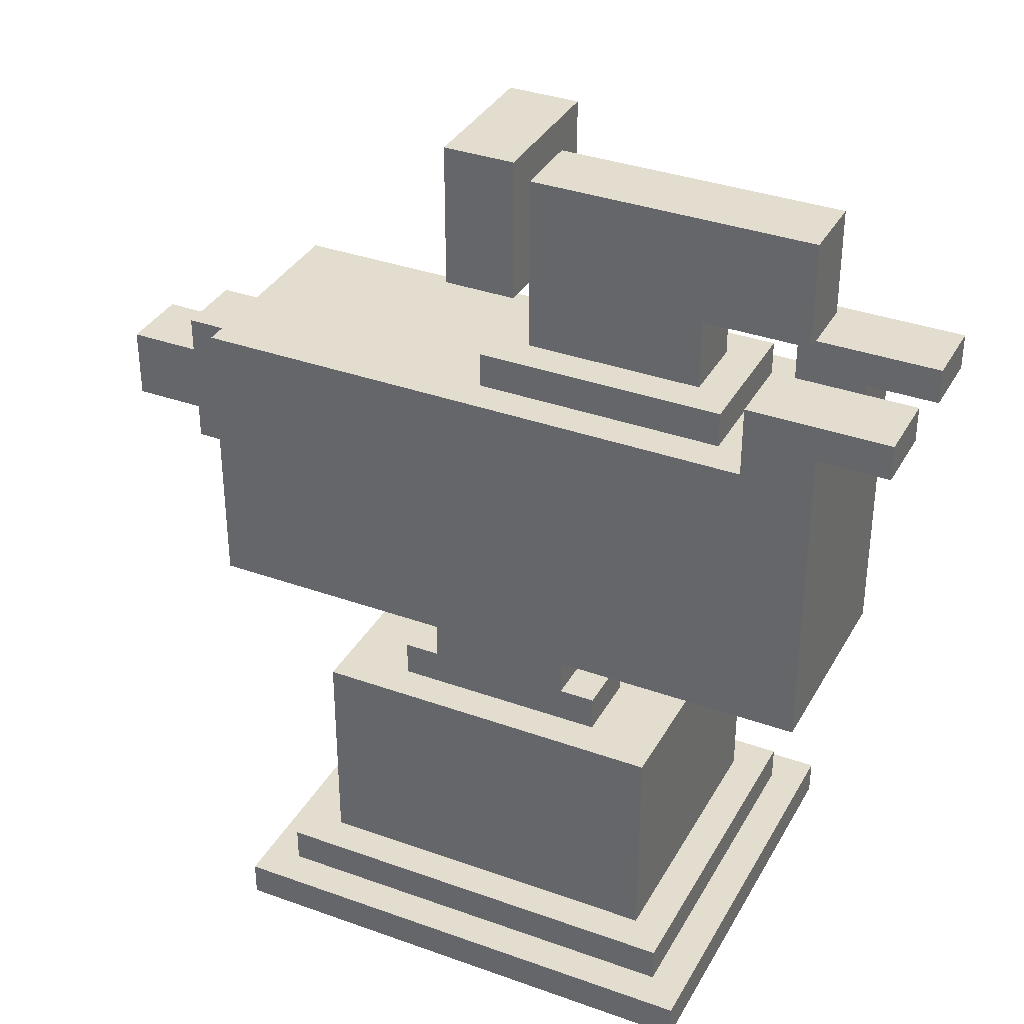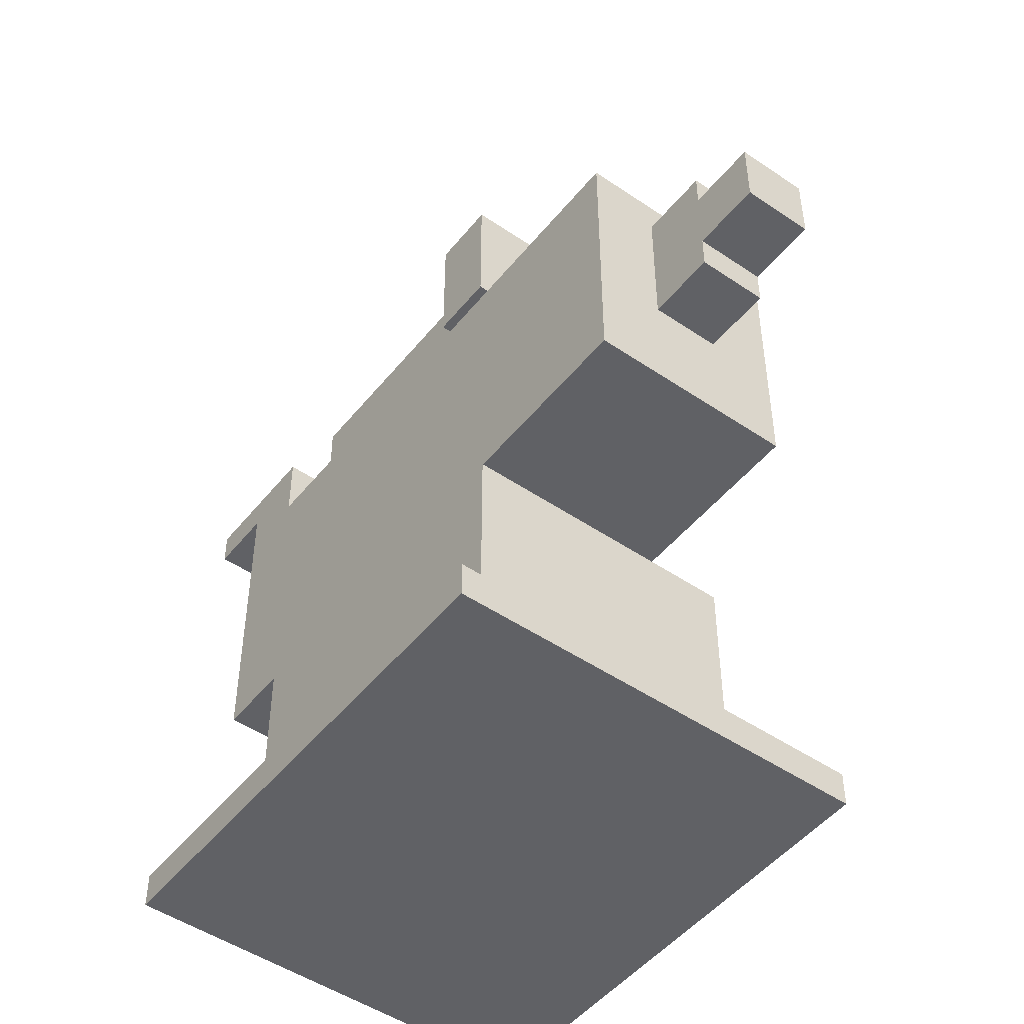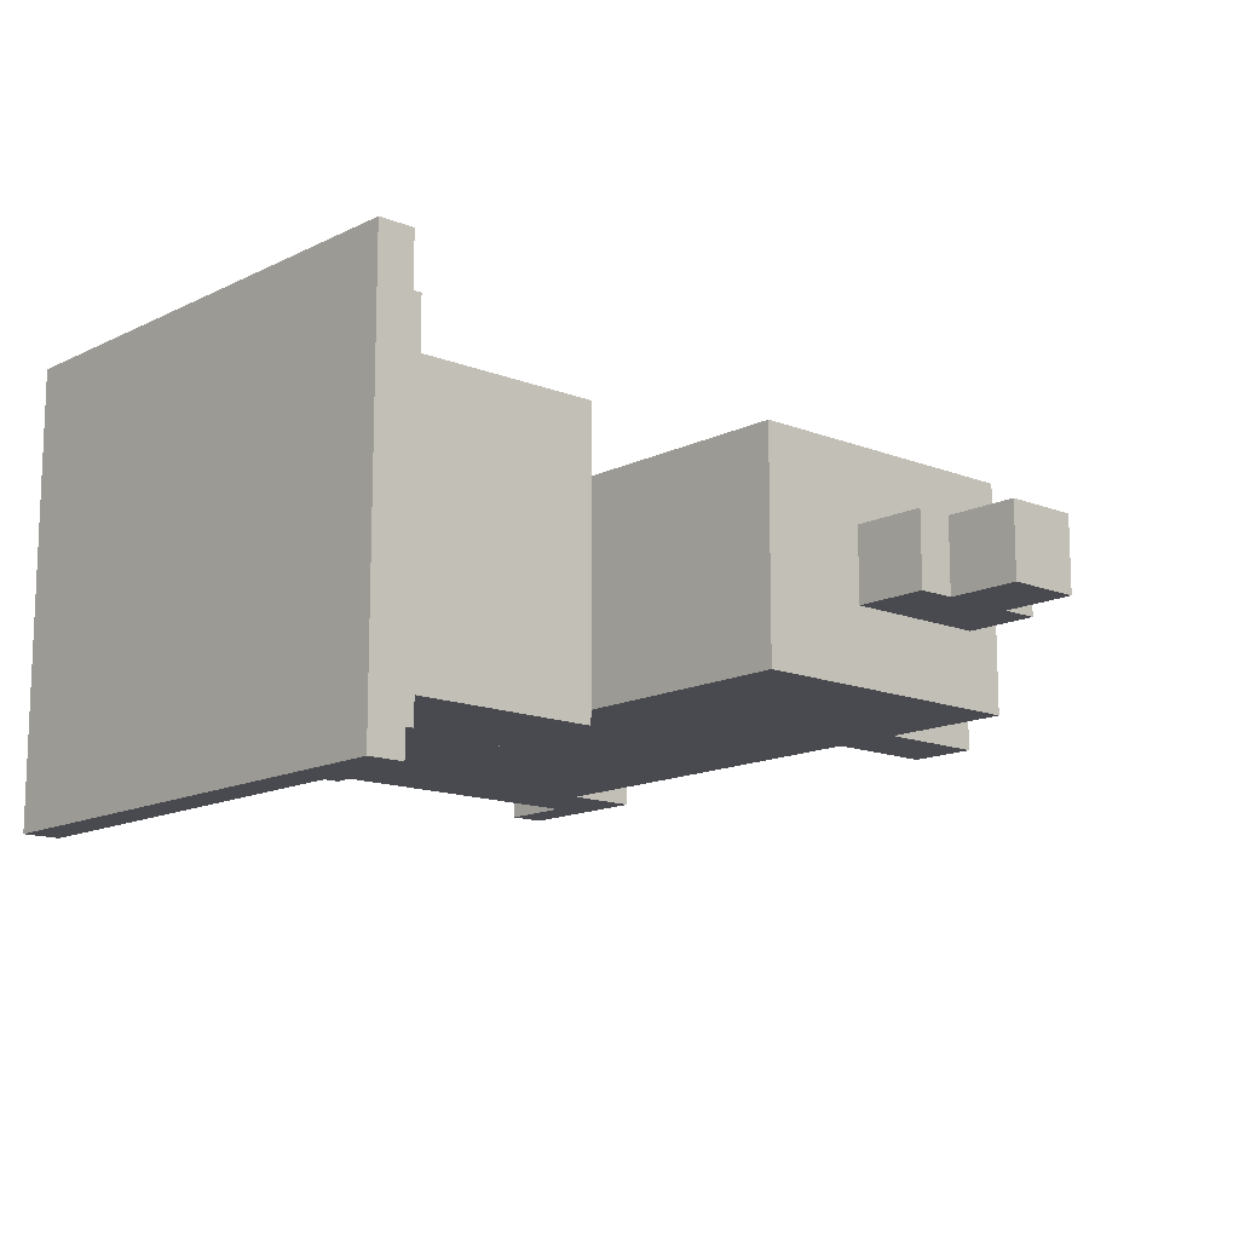
<metadata>
{"format":"obj","ext":"obj","renderer":"f3d","projection":"perspective","resolution":1024,"background":"white","views":[{"elev":35.0,"azim":-154.4,"up":"+Y"},{"elev":-48.9,"azim":52.9,"up":"+Y"},{"elev":-13.5,"azim":48.0,"up":"+Z"}]}
</metadata>
<code>
o inator
v -5.202 5.369 1.256
v -5.202 4.907 0.3315
v -5.202 4.907 1.256
v -5.202 5.369 0.3315
v -5.202 5.369 -0.5931
v -5.202 4.907 -1.518
v -5.202 4.907 -0.5931
v -5.202 5.369 -1.518
v -4.277 4.445 1.256
v -4.277 0.7462 -1.518
v -4.277 0.7462 1.256
v -4.277 4.445 0.3315
v -4.277 4.445 -0.5931
v -4.277 4.445 -1.518
v -4.277 4.907 1.256
v -4.277 4.907 0.3315
v -4.277 4.907 -0.5931
v -4.277 4.907 -1.518
v -3.815 7.218 0.3315
v -3.815 5.831 -0.5931
v -3.815 5.831 0.3315
v -3.815 7.218 -0.5931
v -3.353 -3.414 2.643
v -3.353 -3.877 -2.905
v -3.353 -3.877 2.643
v -3.353 -3.414 -2.905
v -2.89 -2.952 2.181
v -2.89 -3.414 -2.442
v -2.89 -3.414 2.181
v -2.89 -2.952 -2.442
v -2.89 4.907 0.7938
v -2.89 4.445 -1.055
v -2.89 4.445 0.7938
v -2.89 4.907 -1.055
v -2.428 -2.028 1.718
v -2.428 -2.952 -1.98
v -2.428 -2.952 1.718
v -2.428 -2.028 -1.98
v -2.428 -1.565 1.718
v -2.428 -1.565 -1.98
v -2.428 -1.103 1.718
v -2.428 -1.103 -1.98
v -2.428 -0.1784 1.718
v -2.428 -0.1784 -1.98
v -2.428 5.831 0.3315
v -2.428 4.907 -0.5931
v -2.428 4.907 0.3315
v -2.428 5.831 -0.5931
v -1.503 0.2839 1.256
v -1.503 -0.1784 0.3315
v -1.503 -0.1784 1.256
v -1.503 0.2839 0.3315
v -1.503 0.2839 -0.5931
v -1.503 -0.1784 -1.518
v -1.503 -0.1784 -0.5931
v -1.503 0.2839 -1.518
v -1.041 0.7462 1.256
v -1.041 0.2839 0.3315
v -1.041 0.2839 1.256
v -1.041 0.7462 0.3315
v -1.041 0.7462 -0.5931
v -1.041 0.2839 -1.518
v -1.041 0.2839 -0.5931
v -1.041 0.7462 -1.518
v -0.1165 7.218 0.3315
v -0.1165 5.831 0.3315
v -0.1165 5.831 0.7938
v -0.1165 7.218 -0.5931
v -0.1165 5.831 -1.055
v -0.1165 5.831 -0.5931
v -0.1165 7.681 0.7938
v -0.1165 7.681 -1.055
v -3.353 4.445 1.256
v -3.353 4.445 0.3315
v -3.353 5.369 1.256
v -3.353 5.369 0.3315
v -3.353 4.445 -0.5931
v -3.353 4.445 -1.518
v -3.353 5.369 -0.5931
v -3.353 5.369 -1.518
v -0.1165 4.907 0.3315
v -0.1165 4.907 -0.5931
v -0.1165 5.831 0.3315
v -0.1165 5.831 -0.5931
v 0.3458 4.445 0.7938
v 0.3458 4.445 -1.055
v 0.3458 4.907 0.7938
v 0.3458 4.907 -1.055
v 0.8081 0.2839 1.256
v 0.8081 0.2839 0.3315
v 0.8081 0.7462 1.256
v 0.8081 0.7462 0.7938
v 0.8081 0.7462 0.3315
v 0.8081 0.2839 -0.5931
v 0.8081 0.2839 -1.518
v 0.8081 0.7462 -0.5931
v 0.8081 0.7462 -1.055
v 0.8081 0.7462 -1.518
v 0.8081 5.831 0.7938
v 0.8081 5.831 -1.055
v 0.8081 6.294 0.3315
v 0.8081 6.294 -0.5931
v 0.8081 7.218 0.3315
v 0.8081 7.218 -0.5931
v 0.8081 7.681 0.7938
v 0.8081 7.681 -1.055
v 1.27 -0.1784 1.256
v 1.27 -0.1784 0.3315
v 1.27 0.2839 1.256
v 1.27 0.2839 0.3315
v 1.27 -0.1784 -0.5931
v 1.27 -0.1784 -1.518
v 1.27 0.2839 -0.5931
v 1.27 0.2839 -1.518
v 2.195 -2.952 1.718
v 2.195 -2.952 -1.98
v 2.195 -2.028 1.718
v 2.195 -2.028 -1.98
v 2.195 -1.565 1.718
v 2.195 -1.565 -1.98
v 2.195 -1.103 1.718
v 2.195 -1.103 -1.98
v 2.195 -0.1784 1.718
v 2.195 -0.1784 -1.98
v 2.657 -3.414 2.181
v 2.657 -3.414 -2.442
v 2.657 -2.952 2.181
v 2.657 -2.952 -2.442
v 3.12 -3.877 2.643
v 3.12 -3.877 -2.905
v 3.12 -3.414 2.643
v 3.12 -3.414 -2.905
v 4.044 0.7462 1.256
v 4.044 0.7462 -1.518
v 4.044 2.133 1.256
v 4.044 2.133 0.3315
v 4.044 2.133 -0.5931
v 4.044 2.133 -1.518
v 4.044 3.982 0.3315
v 4.044 3.982 -0.5931
v 4.044 4.445 1.256
v 4.044 4.445 -1.518
v 4.969 2.133 0.3315
v 4.969 2.133 -0.5931
v 4.969 2.595 0.3315
v 4.969 2.595 -0.5931
v 4.969 3.52 0.3315
v 4.969 3.52 -0.5931
v 4.969 3.982 0.3315
v 4.969 3.982 -0.5931
v 5.893 2.595 0.3315
v 5.893 2.595 -0.5931
v 5.893 3.52 0.3315
v 5.893 3.52 -0.5931
v 3.12 -3.877 2.643
v -3.353 -3.414 2.643
v -3.353 -3.877 2.643
v 3.12 -3.414 2.643
v 2.657 -3.414 2.181
v -2.89 -2.952 2.181
v -2.89 -3.414 2.181
v 2.657 -2.952 2.181
v 2.195 -2.952 1.718
v -2.428 -2.028 1.718
v -2.428 -2.952 1.718
v 2.195 -2.028 1.718
v -2.428 -1.565 1.718
v 2.195 -1.565 1.718
v -2.428 -1.103 1.718
v 2.195 -1.103 1.718
v -2.428 -0.1784 1.718
v 2.195 -0.1784 1.718
v -4.739 4.907 1.256
v -5.202 5.369 1.256
v -5.202 4.907 1.256
v -4.739 5.369 1.256
v -4.277 4.907 1.256
v -3.815 3.058 1.256
v -4.277 4.445 1.256
v -4.277 0.7462 1.256
v -3.815 3.982 1.256
v -3.353 4.445 1.256
v -3.353 5.369 1.256
v -2.428 3.058 1.256
v -2.428 3.52 1.256
v -1.041 0.2839 1.256
v -1.503 0.2839 1.256
v -1.503 -0.1784 1.256
v -1.041 0.7462 1.256
v -0.5788 0.7462 1.256
v -0.5788 1.208 1.256
v 0.3458 0.7462 1.256
v 0.3458 1.208 1.256
v 0.8081 0.2839 1.256
v 0.8081 0.7462 1.256
v 0.8081 2.133 1.256
v 1.27 -0.1784 1.256
v 1.27 0.2839 1.256
v 1.27 3.058 1.256
v 1.27 3.52 1.256
v 3.582 3.058 1.256
v 3.582 3.982 1.256
v 4.044 0.7462 1.256
v 4.044 2.133 1.256
v 4.044 4.445 1.256
v 0.3458 4.445 0.7938
v -2.89 4.907 0.7938
v -2.89 4.445 0.7938
v 0.3458 4.907 0.7938
v 0.8081 5.831 0.7938
v -0.1165 7.681 0.7938
v -0.1165 5.831 0.7938
v 0.8081 7.681 0.7938
v -2.428 5.831 0.3315
v -3.815 7.218 0.3315
v -3.815 5.831 0.3315
v -2.428 7.218 0.3315
v -0.1165 4.907 0.3315
v -2.428 4.907 0.3315
v -0.1165 5.831 0.3315
v -0.1165 7.218 0.3315
v 4.969 2.133 0.3315
v 4.044 3.982 0.3315
v 4.044 2.133 0.3315
v 4.969 2.595 0.3315
v 4.969 3.52 0.3315
v 4.969 3.982 0.3315
v 5.431 2.595 0.3315
v 5.431 3.52 0.3315
v 5.893 2.595 0.3315
v 5.893 3.52 0.3315
v -4.739 4.907 -0.5931
v -5.202 5.369 -0.5931
v -5.202 4.907 -0.5931
v -4.739 5.369 -0.5931
v -4.277 4.907 -0.5931
v -3.353 4.445 -0.5931
v -4.277 4.445 -0.5931
v -3.353 5.369 -0.5931
v -1.041 0.2839 -0.5931
v -1.503 0.2839 -0.5931
v -1.503 -0.1784 -0.5931
v 0.8081 0.2839 -0.5931
v -1.041 0.7462 -0.5931
v 0.8081 0.7462 -0.5931
v 1.27 -0.1784 -0.5931
v 1.27 0.2839 -0.5931
v -5.202 4.907 0.3315
v -5.202 5.369 0.3315
v -4.739 4.907 0.3315
v -4.739 5.369 0.3315
v -4.277 4.907 0.3315
v -4.277 4.445 0.3315
v -3.353 4.445 0.3315
v -3.353 5.369 0.3315
v -1.503 -0.1784 0.3315
v -1.503 0.2839 0.3315
v -1.041 0.2839 0.3315
v 0.8081 0.2839 0.3315
v -1.041 0.7462 0.3315
v 0.8081 0.7462 0.3315
v 1.27 -0.1784 0.3315
v 1.27 0.2839 0.3315
v -3.815 5.831 -0.5931
v -3.815 7.218 -0.5931
v -2.428 5.831 -0.5931
v -2.428 7.218 -0.5931
v -2.428 4.907 -0.5931
v -0.1165 4.907 -0.5931
v -0.1165 5.831 -0.5931
v -0.1165 7.218 -0.5931
v 4.044 2.133 -0.5931
v 4.044 3.982 -0.5931
v 4.969 2.133 -0.5931
v 4.969 2.595 -0.5931
v 4.969 3.52 -0.5931
v 4.969 3.982 -0.5931
v 5.431 2.595 -0.5931
v 5.431 3.52 -0.5931
v 5.893 2.595 -0.5931
v 5.893 3.52 -0.5931
v -2.89 4.445 -1.055
v -2.89 4.907 -1.055
v 0.3458 4.445 -1.055
v 0.3458 4.907 -1.055
v -0.1165 5.831 -1.055
v -0.1165 7.681 -1.055
v 0.8081 5.831 -1.055
v 0.8081 7.681 -1.055
v -5.202 4.907 -1.518
v -5.202 5.369 -1.518
v -4.739 4.907 -1.518
v -4.739 5.369 -1.518
v -4.277 4.907 -1.518
v -4.277 0.7462 -1.518
v -4.277 4.445 -1.518
v -3.815 3.058 -1.518
v -3.815 3.982 -1.518
v -3.353 4.445 -1.518
v -3.353 5.369 -1.518
v -2.89 3.058 -1.518
v -2.89 3.52 -1.518
v -1.503 -0.1784 -1.518
v -1.503 0.2839 -1.518
v -1.041 0.2839 -1.518
v -1.041 0.7462 -1.518
v -0.5788 0.7462 -1.518
v -0.5788 1.208 -1.518
v 0.3458 0.7462 -1.518
v 0.3458 1.208 -1.518
v 0.3458 2.133 -1.518
v 0.8081 0.2839 -1.518
v 0.8081 0.7462 -1.518
v 1.27 -0.1784 -1.518
v 1.27 0.2839 -1.518
v 1.27 3.058 -1.518
v 1.27 3.52 -1.518
v 3.582 3.058 -1.518
v 3.582 3.982 -1.518
v 4.044 0.7462 -1.518
v 4.044 2.133 -1.518
v 4.044 4.445 -1.518
v -2.428 -2.952 -1.98
v -2.428 -2.028 -1.98
v 2.195 -2.952 -1.98
v -2.428 -1.565 -1.98
v 2.195 -2.028 -1.98
v -2.428 -1.103 -1.98
v 2.195 -1.565 -1.98
v -2.428 -0.1784 -1.98
v 2.195 -1.103 -1.98
v 2.195 -0.1784 -1.98
v -2.89 -3.414 -2.442
v -2.89 -2.952 -2.442
v 2.657 -3.414 -2.442
v 2.657 -2.952 -2.442
v -3.353 -3.877 -2.905
v -3.353 -3.414 -2.905
v 3.12 -3.877 -2.905
v 3.12 -3.414 -2.905
v -3.353 -3.877 -2.905
v 3.12 -3.877 2.643
v -3.353 -3.877 2.643
v 3.12 -3.877 -2.905
v 0.8081 0.7462 0.7938
v 4.044 0.7462 1.256
v 0.8081 0.7462 1.256
v 3.12 0.7462 0.7938
v -1.041 0.7462 0.3315
v -1.041 0.7462 1.256
v -4.277 0.7462 1.256
v 0.8081 0.7462 0.3315
v -1.041 0.7462 -0.5931
v 0.8081 0.7462 -0.5931
v 0.8081 0.7462 -1.055
v 3.12 0.7462 -1.055
v -4.277 0.7462 -1.518
v -1.041 0.7462 -1.518
v 0.8081 0.7462 -1.518
v 4.044 0.7462 -1.518
v 4.044 2.133 -0.5931
v 4.969 2.133 0.3315
v 4.044 2.133 0.3315
v 4.969 2.133 -0.5931
v 4.969 2.595 -0.5931
v 5.431 2.595 0.3315
v 4.969 2.595 0.3315
v 5.431 2.595 -0.5931
v 5.893 2.595 0.3315
v 5.893 2.595 -0.5931
v -5.202 4.907 0.3315
v -4.739 4.907 1.256
v -5.202 4.907 1.256
v -4.739 4.907 0.3315
v -4.277 4.907 1.256
v -4.277 4.907 0.3315
v -5.202 4.907 -1.518
v -4.739 4.907 -0.5931
v -5.202 4.907 -0.5931
v -4.739 4.907 -1.518
v -4.277 4.907 -0.5931
v -4.277 4.907 -1.518
v -0.1165 5.831 0.3315
v 0.8081 5.831 0.7938
v -0.1165 5.831 0.7938
v -3.815 5.831 -0.5931
v -2.428 5.831 0.3315
v -3.815 5.831 0.3315
v -2.428 5.831 -0.5931
v -0.1165 5.831 -0.5931
v -0.1165 5.831 -1.055
v 0.8081 5.831 -1.055
v -3.353 -3.414 2.643
v 3.12 -3.414 2.643
v -2.89 -3.414 2.181
v 2.657 -3.414 2.181
v -2.89 -3.414 -2.442
v 2.657 -3.414 -2.442
v -3.353 -3.414 -2.905
v 3.12 -3.414 -2.905
v -2.89 -2.952 2.181
v 2.657 -2.952 2.181
v -2.428 -2.952 1.718
v 2.195 -2.952 1.718
v -2.428 -2.952 -1.98
v 2.195 -2.952 -1.98
v -2.89 -2.952 -2.442
v 2.657 -2.952 -2.442
v -2.428 -0.1784 1.718
v 2.195 -0.1784 1.718
v -1.503 -0.1784 1.256
v 1.27 -0.1784 1.256
v -1.503 -0.1784 0.3315
v 1.27 -0.1784 0.3315
v -1.503 -0.1784 -0.5931
v 1.27 -0.1784 -0.5931
v -1.503 -0.1784 -1.518
v 1.27 -0.1784 -1.518
v -2.428 -0.1784 -1.98
v 2.195 -0.1784 -1.98
v -1.503 0.2839 1.256
v -1.041 0.2839 1.256
v -1.503 0.2839 0.3315
v -1.041 0.2839 0.3315
v 0.8081 0.2839 1.256
v 1.27 0.2839 1.256
v 0.8081 0.2839 0.3315
v 1.27 0.2839 0.3315
v -1.503 0.2839 -0.5931
v -1.041 0.2839 -0.5931
v -1.503 0.2839 -1.518
v -1.041 0.2839 -1.518
v 0.8081 0.2839 -0.5931
v 1.27 0.2839 -0.5931
v 0.8081 0.2839 -1.518
v 1.27 0.2839 -1.518
v 4.969 3.52 0.3315
v 5.431 3.52 0.3315
v 4.969 3.52 -0.5931
v 5.893 3.52 0.3315
v 5.431 3.52 -0.5931
v 5.893 3.52 -0.5931
v 4.044 3.982 0.3315
v 4.969 3.982 0.3315
v 4.044 3.982 -0.5931
v 4.969 3.982 -0.5931
v -3.353 4.445 1.256
v 4.044 4.445 1.256
v -2.89 4.445 0.7938
v 0.3458 4.445 0.7938
v -3.353 4.445 0.3315
v -4.277 4.445 0.3315
v -4.277 4.445 -0.5931
v -3.353 4.445 -0.5931
v -2.89 4.445 -1.055
v 0.3458 4.445 -1.055
v -3.353 4.445 -1.518
v 4.044 4.445 -1.518
v -2.89 4.907 0.7938
v 0.3458 4.907 0.7938
v -2.428 4.907 0.3315
v -0.1165 4.907 0.3315
v -2.428 4.907 -0.5931
v -0.1165 4.907 -0.5931
v -2.89 4.907 -1.055
v 0.3458 4.907 -1.055
v -5.202 5.369 1.256
v -4.739 5.369 1.256
v -5.202 5.369 0.3315
v -3.353 5.369 1.256
v -4.739 5.369 0.3315
v -3.353 5.369 0.3315
v -5.202 5.369 -0.5931
v -4.739 5.369 -0.5931
v -5.202 5.369 -1.518
v -3.353 5.369 -0.5931
v -4.739 5.369 -1.518
v -3.353 5.369 -1.518
v -3.815 7.218 0.3315
v -2.428 7.218 0.3315
v -3.815 7.218 -0.5931
v -0.1165 7.218 0.3315
v -2.428 7.218 -0.5931
v -0.1165 7.218 -0.5931
v -0.1165 7.681 0.7938
v 0.8081 7.681 0.7938
v -0.1165 7.681 -1.055
v 0.8081 7.681 -1.055
f 1 2 3
f 4 2 1
f 5 6 7
f 8 6 5
f 9 10 11
f 12 10 9
f 13 10 12
f 14 10 13
f 15 12 9
f 16 12 15
f 17 14 13
f 18 14 17
f 19 20 21
f 22 20 19
f 23 24 25
f 26 24 23
f 27 28 29
f 30 28 27
f 31 32 33
f 34 32 31
f 35 36 37
f 38 36 35
f 39 38 35
f 40 38 39
f 41 40 39
f 42 40 41
f 43 42 41
f 44 42 43
f 45 46 47
f 48 46 45
f 49 50 51
f 52 50 49
f 53 54 55
f 56 54 53
f 57 58 59
f 60 58 57
f 61 62 63
f 64 62 61
f 65 66 67
f 68 69 70
f 71 65 67
f 71 68 65
f 72 69 68
f 72 68 71
f 73 74 75
f 75 74 76
f 77 78 79
f 79 78 80
f 81 82 83
f 83 82 84
f 85 86 87
f 87 86 88
f 89 90 91
f 91 90 92
f 92 90 93
f 94 95 96
f 96 95 97
f 97 95 98
f 99 100 101
f 101 100 102
f 99 101 103
f 101 102 103
f 102 100 104
f 103 102 104
f 99 103 105
f 103 104 105
f 104 100 106
f 105 104 106
f 107 108 109
f 109 108 110
f 111 112 113
f 113 112 114
f 115 116 117
f 117 116 118
f 117 118 119
f 119 118 120
f 119 120 121
f 121 120 122
f 121 122 123
f 123 122 124
f 125 126 127
f 127 126 128
f 129 130 131
f 131 130 132
f 133 134 135
f 135 134 136
f 136 134 137
f 137 134 138
f 135 136 139
f 137 138 140
f 135 139 141
f 139 140 141
f 140 138 142
f 141 140 142
f 143 144 145
f 145 144 146
f 147 148 149
f 149 148 150
f 151 152 153
f 153 152 154
f 155 156 157
f 158 156 155
f 159 160 161
f 162 160 159
f 163 164 165
f 166 167 164
f 166 164 163
f 168 169 167
f 168 167 166
f 170 171 169
f 170 169 168
f 172 171 170
f 173 174 175
f 176 174 173
f 177 176 173
f 178 179 180
f 181 179 178
f 182 177 179
f 182 179 181
f 183 176 177
f 183 177 182
f 184 181 178
f 184 178 180
f 185 181 184
f 186 187 188
f 189 184 180
f 189 185 184
f 190 185 189
f 190 189 186
f 191 185 190
f 192 190 186
f 192 191 190
f 193 185 191
f 193 191 192
f 194 186 188
f 194 192 186
f 195 193 192
f 195 192 194
f 196 185 193
f 196 193 195
f 197 194 188
f 198 194 197
f 199 185 196
f 200 181 185
f 200 185 199
f 201 199 196
f 201 200 199
f 202 182 181
f 202 200 201
f 202 181 200
f 203 196 195
f 204 201 196
f 204 196 203
f 204 202 201
f 205 182 202
f 205 202 204
f 206 207 208
f 209 207 206
f 210 211 212
f 213 211 210
f 214 215 216
f 217 215 214
f 218 214 219
f 220 217 214
f 220 214 218
f 221 217 220
f 222 223 224
f 225 223 222
f 226 223 225
f 227 223 226
f 228 226 225
f 229 226 228
f 230 229 228
f 231 229 230
f 232 233 234
f 235 233 232
f 236 235 232
f 237 236 238
f 239 235 236
f 239 236 237
f 240 241 242
f 243 240 242
f 243 244 240
f 245 244 243
f 246 243 242
f 247 243 246
f 248 249 250
f 250 249 251
f 250 251 252
f 253 252 254
f 252 251 255
f 254 252 255
f 256 257 258
f 256 258 259
f 258 260 259
f 259 260 261
f 256 259 262
f 262 259 263
f 264 265 266
f 266 265 267
f 268 266 269
f 266 267 270
f 269 266 270
f 270 267 271
f 272 273 274
f 274 273 275
f 275 273 276
f 276 273 277
f 275 276 278
f 278 276 279
f 278 279 280
f 280 279 281
f 282 283 284
f 284 283 285
f 286 287 288
f 288 287 289
f 290 291 292
f 292 291 293
f 292 293 294
f 295 296 297
f 297 296 298
f 296 294 299
f 298 296 299
f 294 293 300
f 299 294 300
f 297 298 301
f 295 297 301
f 301 298 302
f 303 304 305
f 295 301 306
f 301 302 306
f 306 302 307
f 305 306 307
f 307 302 308
f 305 307 309
f 307 308 309
f 308 302 310
f 309 308 310
f 310 302 311
f 303 305 312
f 305 309 312
f 310 311 313
f 312 309 313
f 309 310 313
f 303 312 314
f 314 312 315
f 311 302 316
f 302 298 317
f 316 302 317
f 311 316 318
f 316 317 318
f 298 299 319
f 318 317 319
f 317 298 319
f 313 311 320
f 311 318 321
f 320 311 321
f 318 319 321
f 319 299 322
f 321 319 322
f 323 324 325
f 324 326 327
f 325 324 327
f 326 328 329
f 327 326 329
f 328 330 331
f 329 328 331
f 331 330 332
f 333 334 335
f 335 334 336
f 337 338 339
f 339 338 340
f 341 342 343
f 344 342 341
f 345 346 347
f 348 346 345
f 349 350 351
f 352 348 345
f 353 349 351
f 353 352 349
f 354 348 352
f 354 352 353
f 355 348 354
f 356 346 348
f 356 348 355
f 357 353 351
f 358 353 357
f 359 356 355
f 360 346 356
f 360 356 359
f 361 362 363
f 364 362 361
f 365 366 367
f 368 369 366
f 368 366 365
f 370 369 368
f 371 372 373
f 374 375 372
f 374 372 371
f 376 375 374
f 377 378 379
f 380 381 378
f 380 378 377
f 382 381 380
f 383 384 385
f 386 387 388
f 389 387 386
f 390 384 383
f 391 384 390
f 392 384 391
f 393 394 395
f 395 394 396
f 393 395 397
f 396 394 398
f 393 397 399
f 397 398 399
f 398 394 400
f 399 398 400
f 401 402 403
f 403 402 404
f 401 403 405
f 404 402 406
f 401 405 407
f 405 406 407
f 406 402 408
f 407 406 408
f 409 410 411
f 411 410 412
f 409 411 413
f 412 410 414
f 409 413 415
f 413 414 415
f 414 410 416
f 415 414 416
f 409 415 417
f 416 410 418
f 409 417 419
f 417 418 419
f 418 410 420
f 419 418 420
f 421 422 423
f 423 422 424
f 425 426 427
f 427 426 428
f 429 430 431
f 431 430 432
f 433 434 435
f 435 434 436
f 437 438 439
f 438 440 441
f 439 438 441
f 441 440 442
f 443 444 445
f 445 444 446
f 447 448 449
f 449 448 450
f 447 449 451
f 452 451 453
f 451 449 454
f 453 451 454
f 454 449 455
f 450 448 456
f 454 455 457
f 455 456 457
f 456 448 458
f 457 456 458
f 459 460 461
f 461 460 462
f 459 461 463
f 462 460 464
f 459 463 465
f 463 464 465
f 464 460 466
f 465 464 466
f 467 468 469
f 468 470 471
f 469 468 471
f 471 470 472
f 473 474 475
f 474 476 477
f 475 474 477
f 477 476 478
f 479 480 481
f 480 482 483
f 481 480 483
f 483 482 484
f 485 486 487
f 487 486 488

</code>
